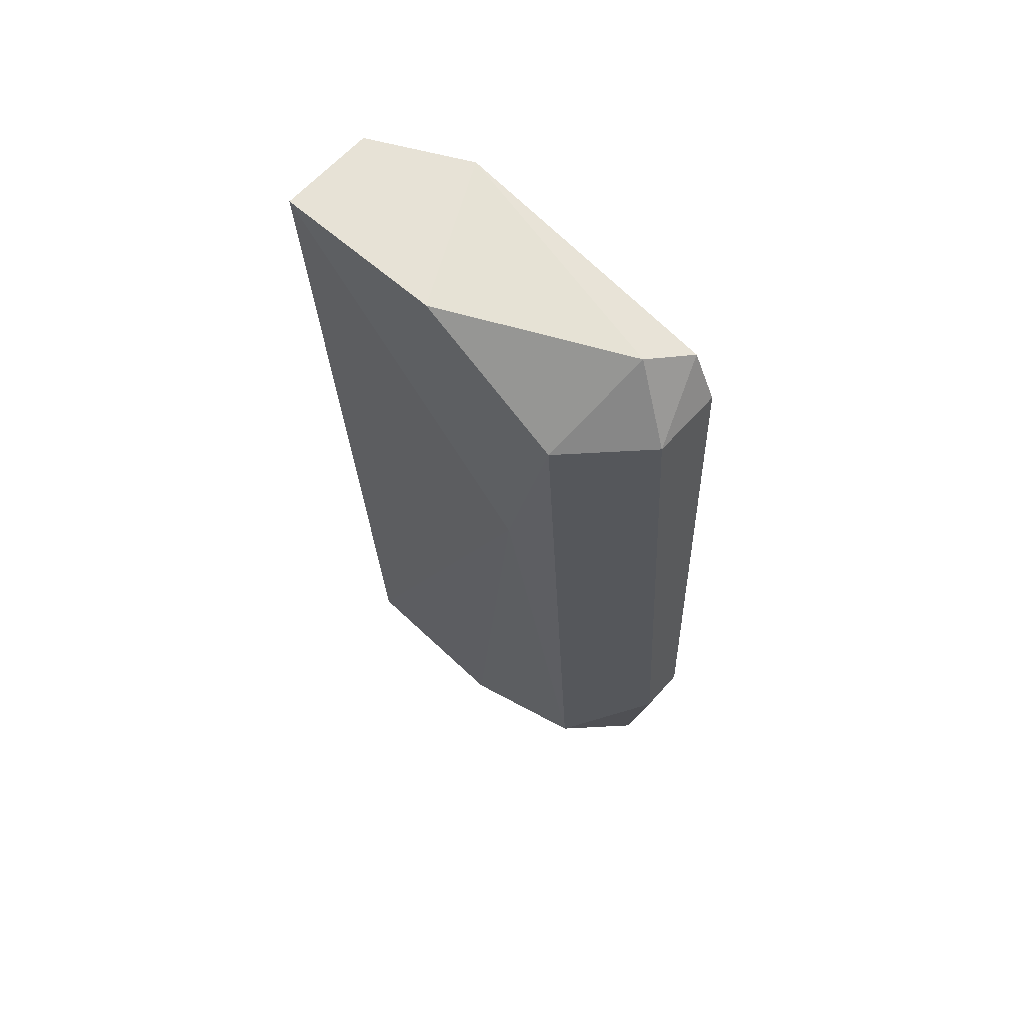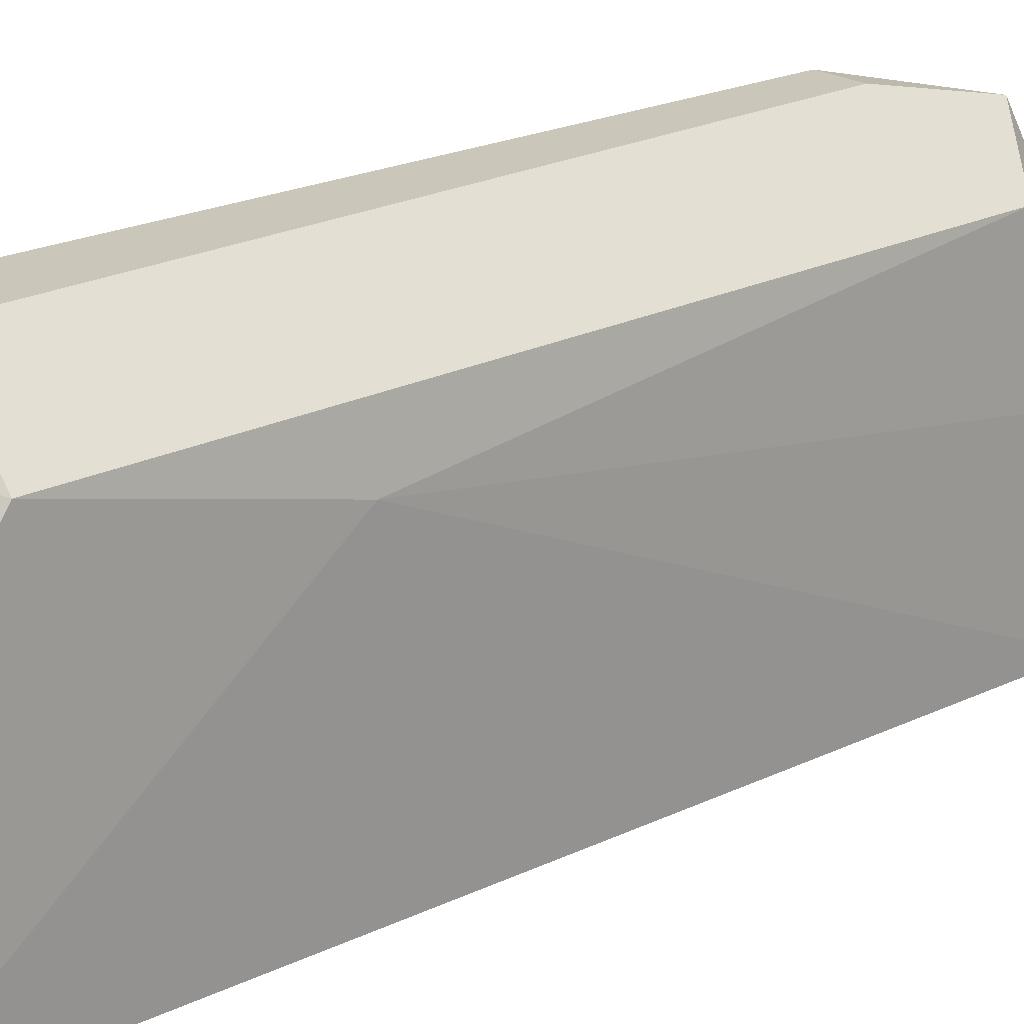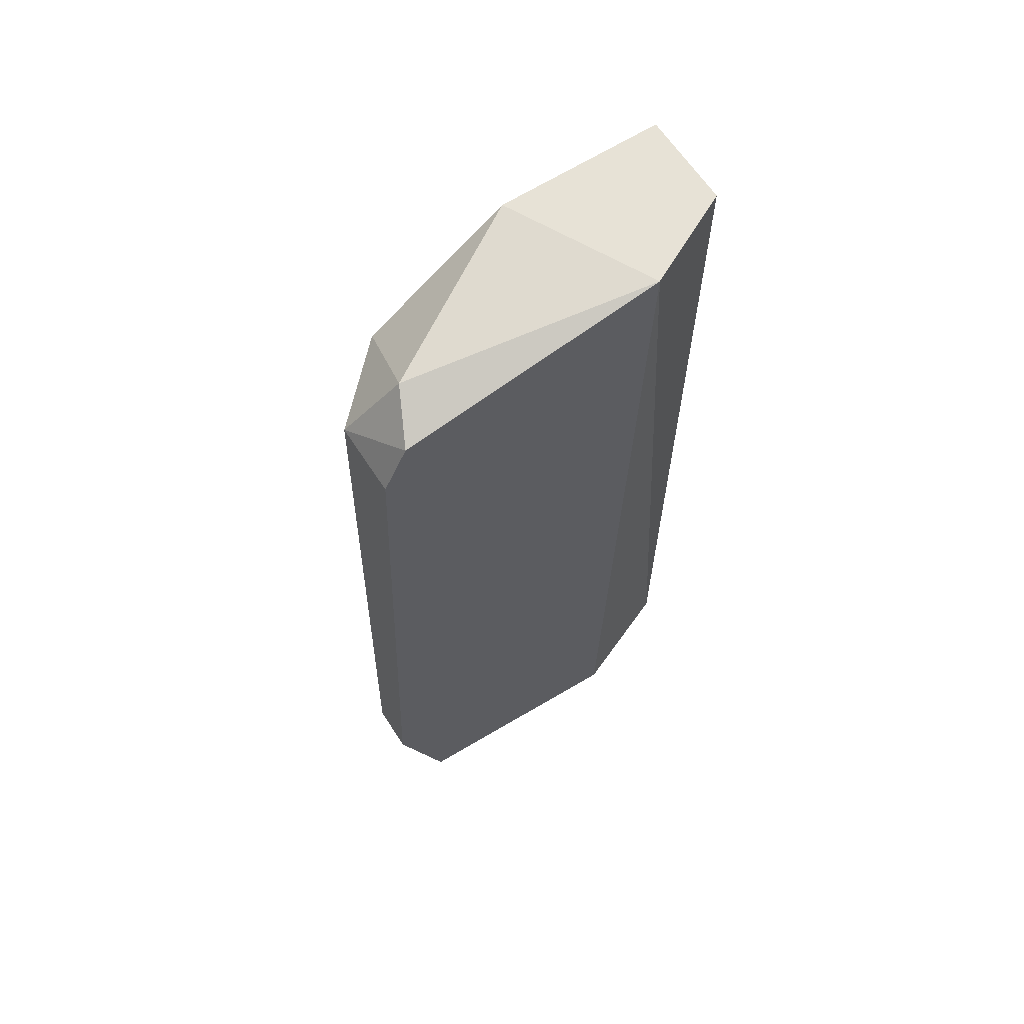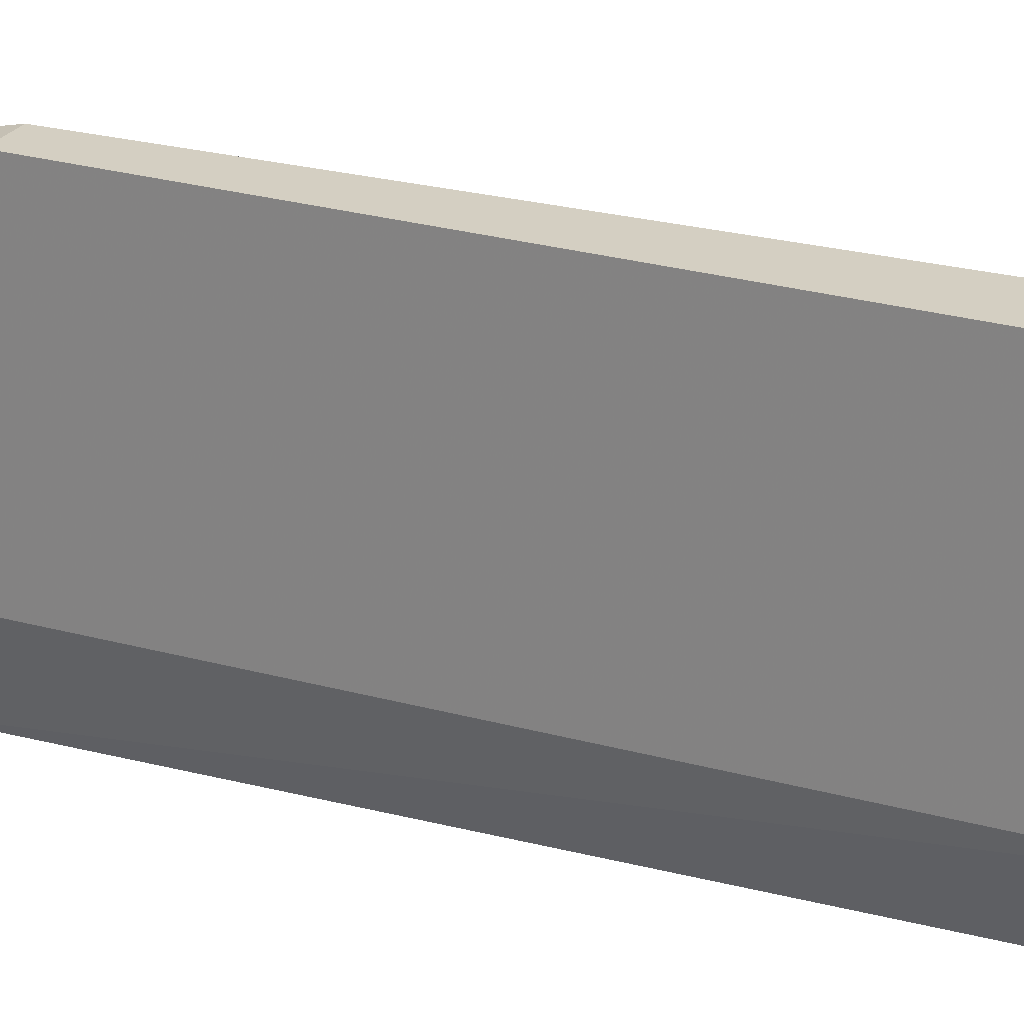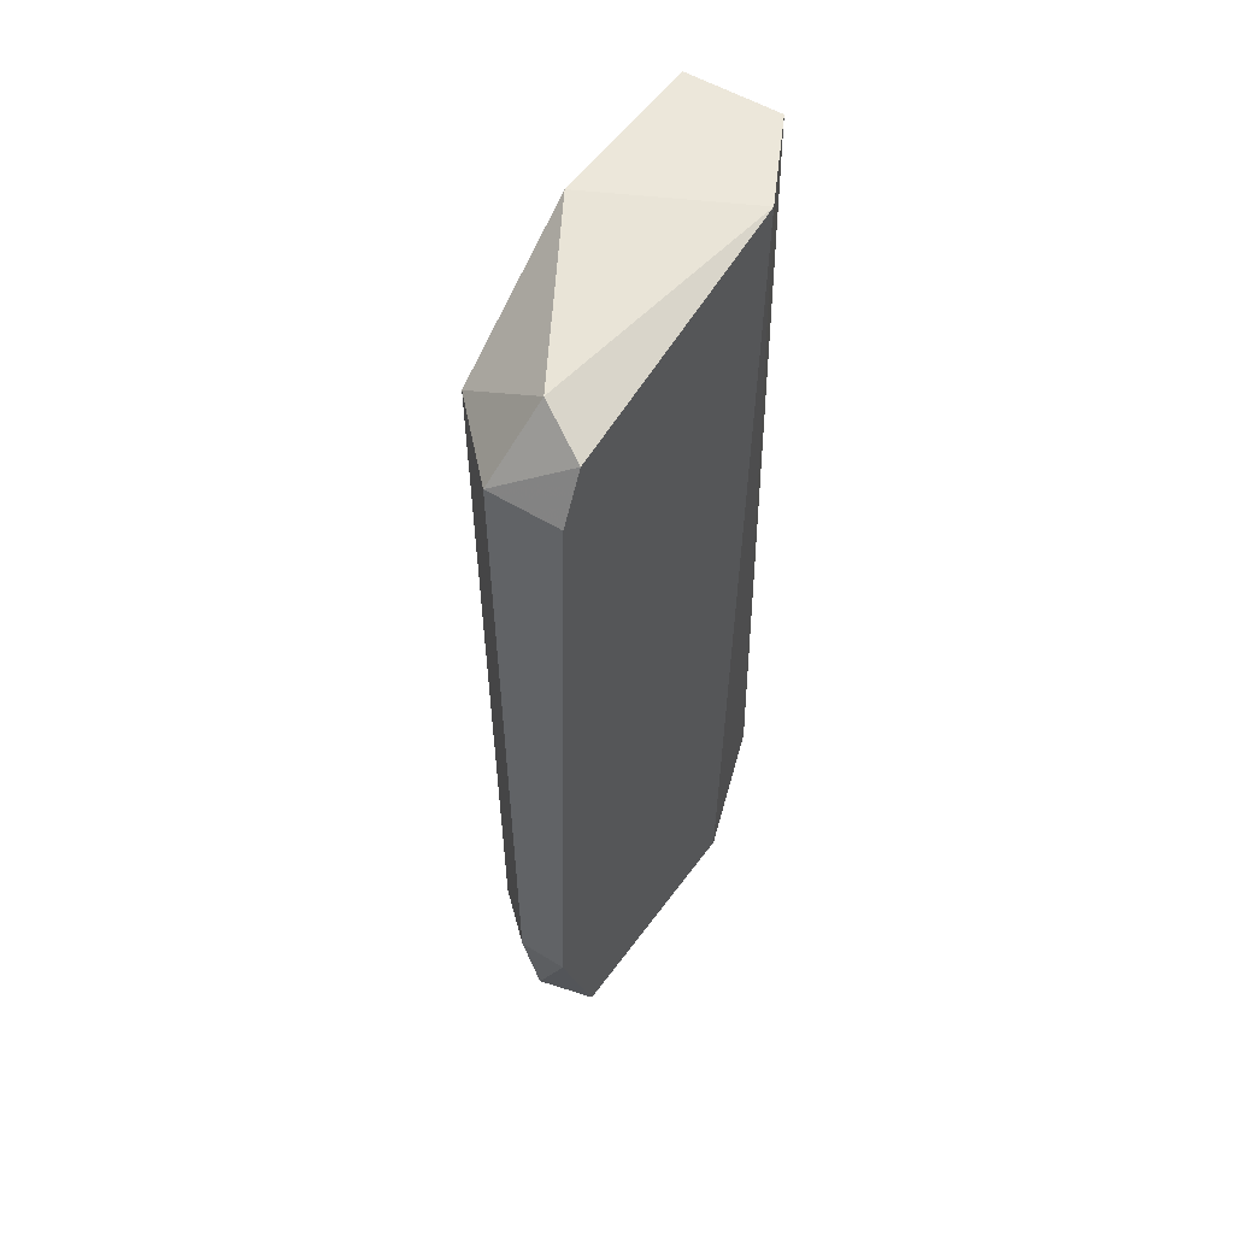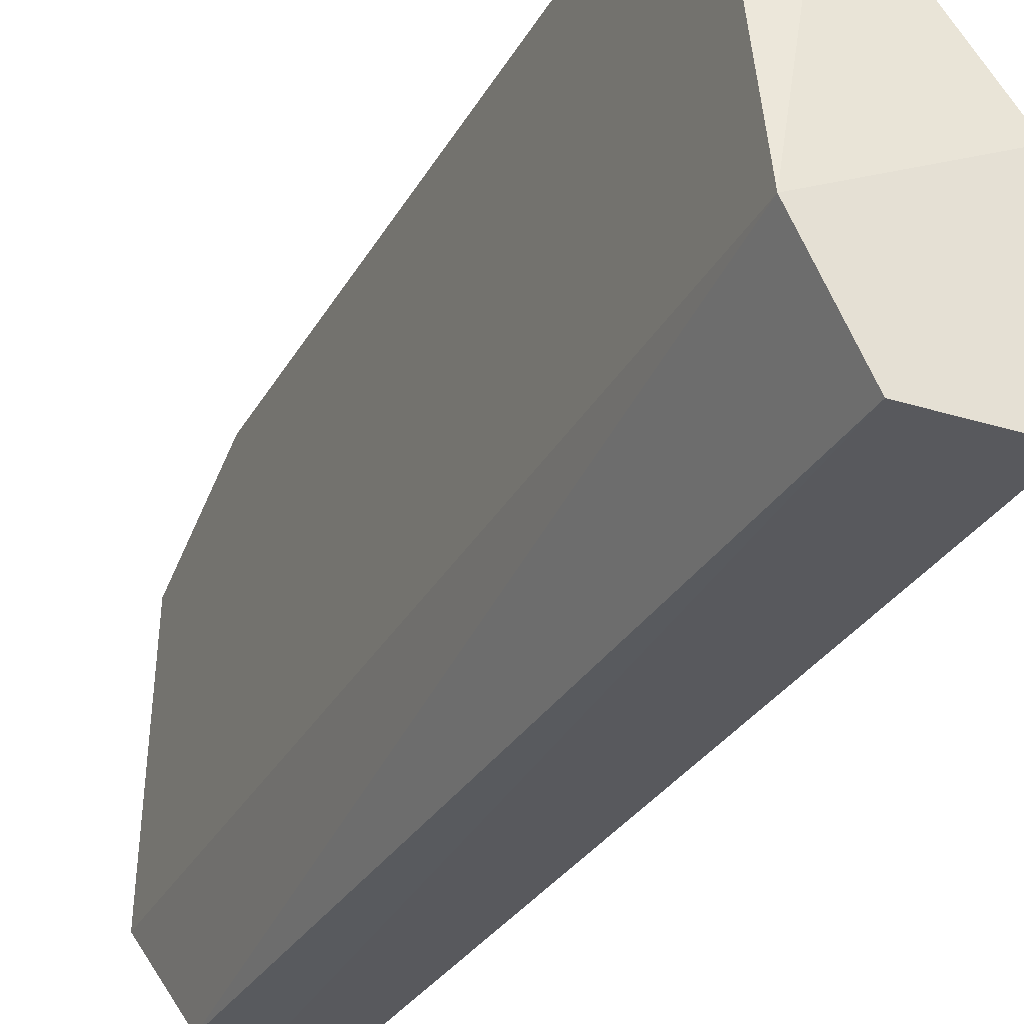
<metadata>
{"format":"obj","ext":"obj","renderer":"f3d","projection":"perspective","resolution":1024,"background":"white","views":[{"elev":63.1,"azim":-48.3,"up":"+Y"},{"elev":20.1,"azim":-127.5,"up":"+Z"},{"elev":63.4,"azim":57.2,"up":"+Y"},{"elev":24.3,"azim":111.7,"up":"+Z"},{"elev":53.3,"azim":33.5,"up":"+Y"},{"elev":-31.5,"azim":156.3,"up":"+Z"}]}
</metadata>
<code>
v -0.01234 0.003656 0.02766
v -0.01234 -0.000946 0.02664
v -0.01234 0.005703 0.0246
v -0.01234 0.005703 0.02102
v -0.01081 0.003656 0.0292
v -0.01081 -0.01322 0.02153
v -0.009783 -0.0122 0.02153
v -0.009271 0.00468 0.02869
v -0.009271 0.003656 0.0292
v -0.009271 0.005703 0.02306
v -0.009271 -0.01015 0.02971
v -0.009271 -0.01373 0.02357
v -0.009271 -0.01322 0.02869
v -0.01183 -0.01168 0.02818
v -0.01183 -0.01373 0.02511
v -0.01183 -0.01322 0.02153
v -0.01029 0.005703 0.02102
v -0.01029 0.005191 0.02818
v -0.01029 -0.01015 0.02971
v -0.01029 -0.01271 0.0292
f 8 5 9
f 8 11 12
f 17 6 4
f 8 12 10
f 17 4 10
f 19 1 14
f 6 12 16
f 4 6 16
f 12 15 16
f 12 11 13
f 15 12 13
f 6 17 7
f 12 6 7
f 17 10 7
f 10 12 7
f 19 11 5
f 1 19 5
f 4 1 3
f 10 4 3
f 1 4 2
f 14 1 2
f 15 14 2
f 4 16 2
f 16 15 2
f 8 10 18
f 1 5 18
f 5 8 18
f 3 1 18
f 10 3 18
f 11 19 20
f 19 14 20
f 14 15 20
f 13 11 20
f 15 13 20
f 11 8 9
f 5 11 9

</code>
